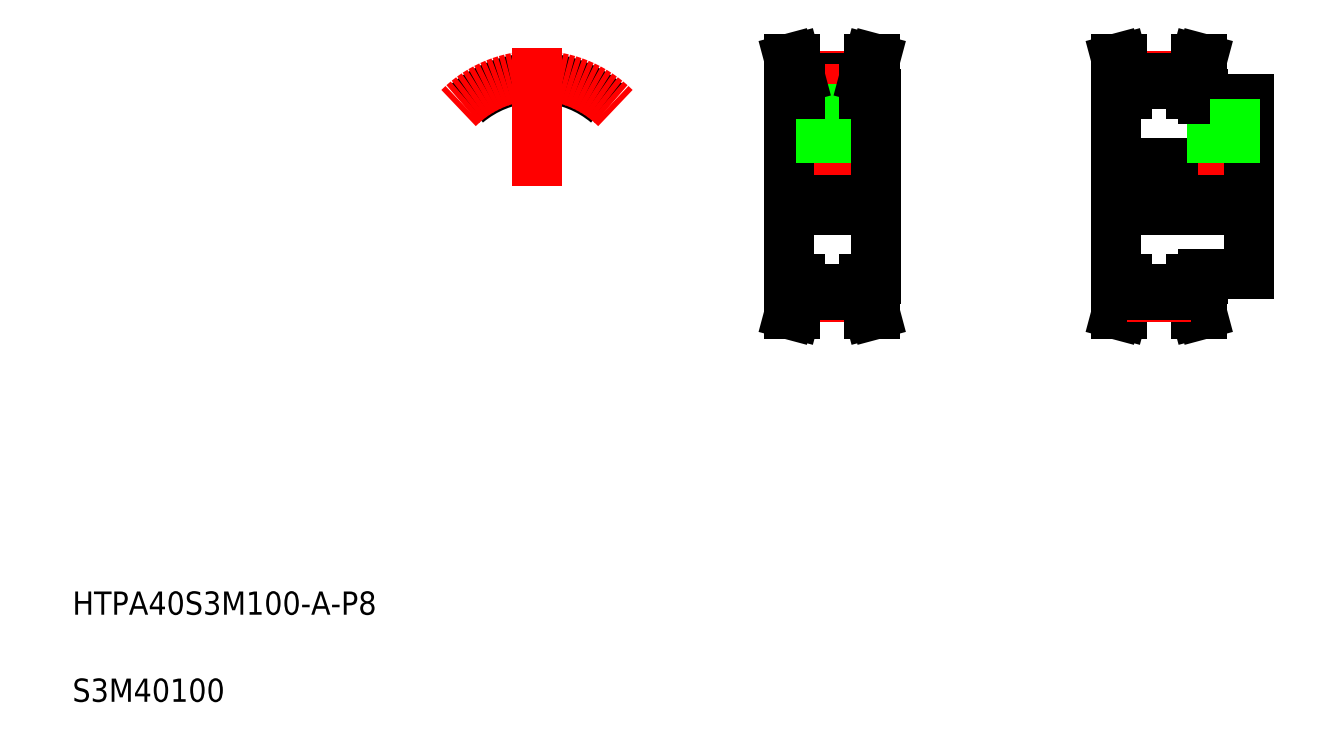
<metadata>
{"format":"dxf","ext":"dxf","renderer":"ezdxf+matplotlib","layout":"modelspace","background":"white","min_lineweight":24,"dpi":150}
</metadata>
<code>
0
SECTION
2
ENTITIES
0
LINE
8
CENTER
10
187.7
20
98.75
30
0
11
214.7
21
98.75
31
0
0
LINE
8
0
10
204.7
20
113.8
30
0
11
212.7
21
113.8
31
0
0
LINE
8
0
10
204.7
20
83.75
30
0
11
212.7
21
83.75
31
0
0
LINE
8
0
10
189.7
20
102.8
30
0
11
212.7
21
102.8
31
0
0
LINE
8
0
10
189.7
20
94.75
30
0
11
212.7
21
94.75
31
0
0
TEXT
8
0
10
10
20
25
30
0
40
4
1
HTPA40S3M100-A-P8
0
TEXT
8
0
10
10
20
10
30
0
40
4
1
S3M40100
0
LINE
8
CENTER
10
135.4
20
79.65
30
0
11
146.4
21
79.65
31
0
0
LINE
8
CENTER
10
135.4
20
117.9
30
0
11
146.4
21
117.9
31
0
0
LINE
8
CENTER
10
131.4
20
98.75
30
0
11
150.4
21
98.75
31
0
0
LINE
8
0
10
135.4
20
117.5
30
0
11
146.4
21
117.5
31
0
0
LINE
8
0
10
135.4
20
116.4
30
0
11
146.4
21
116.4
31
0
0
LINE
8
0
10
135.4
20
81.14
30
0
11
146.4
21
81.14
31
0
0
LINE
8
0
10
135.4
20
80.03
30
0
11
146.4
21
80.03
31
0
0
LINE
8
0
10
133.4
20
94.75
30
0
11
148.4
21
94.75
31
0
0
LINE
8
0
10
133.4
20
102.8
30
0
11
148.4
21
102.8
31
0
0
LINE
8
CENTER
10
140.9
20
100.8
30
0
11
140.9
21
119.9
31
0
0
LINE
8
0
10
133.4
20
82.75
30
0
11
133.4
21
114.8
31
0
0
LINE
8
0
10
134.4
20
80.16
30
0
11
133.4
21
76.75
31
0
0
LINE
8
0
10
135.4
20
80.03
30
0
11
134.5
21
76.75
31
0
0
LINE
8
0
10
133.4
20
76.75
30
0
11
134.5
21
76.75
31
0
0
LINE
8
0
10
134.4
20
82.75
30
0
11
134.4
21
80.16
31
0
0
LINE
8
0
10
135.4
20
80.03
30
0
11
135.4
21
82.75
31
0
0
LINE
8
0
10
133.4
20
82.75
30
0
11
135.4
21
82.75
31
0
0
LINE
8
0
10
143.1
20
111.8
30
0
11
143.1
21
116.4
31
0
0
LINE
8
0
10
138.6
20
111.8
30
0
11
138.6
21
116.4
31
0
0
LINE
8
0
10
142.5
20
102.8
30
0
11
142.5
21
111.8
31
0
0
LINE
8
0
10
142.9
20
102.8
30
0
11
142.9
21
111.8
31
0
0
LINE
8
0
10
138.9
20
102.8
30
0
11
138.9
21
111.8
31
0
0
LINE
8
0
10
139.2
20
102.8
30
0
11
139.2
21
111.8
31
0
0
LINE
8
0
10
138.6
20
111.8
30
0
11
143.1
21
111.8
31
0
0
LINE
8
0
10
139.7
20
111.8
30
0
11
139.7
21
111.8
31
0
0
LINE
8
0
10
140.9
20
111.8
30
0
11
140.9
21
111.8
31
0
0
LINE
8
0
10
134.4
20
117.3
30
0
11
133.4
21
120.8
31
0
0
LINE
8
0
10
135.4
20
117.5
30
0
11
134.5
21
120.8
31
0
0
LINE
8
0
10
134.4
20
114.8
30
0
11
134.4
21
117.3
31
0
0
LINE
8
0
10
135.4
20
114.8
30
0
11
135.4
21
117.5
31
0
0
LINE
8
0
10
133.4
20
114.8
30
0
11
135.4
21
114.8
31
0
0
LINE
8
0
10
133.4
20
120.8
30
0
11
134.5
21
120.8
31
0
0
LINE
8
CENTER
10
208.2
20
100.8
30
0
11
208.2
21
115.8
31
0
0
LINE
8
0
10
189.7
20
82.75
30
0
11
189.7
21
114.8
31
0
0
LINE
8
0
10
148.4
20
82.75
30
0
11
148.4
21
114.8
31
0
0
LINE
8
0
10
146.4
20
80.03
30
0
11
147.2
21
76.75
31
0
0
LINE
8
0
10
147.4
20
80.16
30
0
11
148.3
21
76.75
31
0
0
LINE
8
0
10
148.3
20
76.75
30
0
11
147.2
21
76.75
31
0
0
LINE
8
0
10
146.4
20
82.75
30
0
11
148.4
21
82.75
31
0
0
LINE
8
0
10
146.4
20
80.03
30
0
11
146.4
21
82.75
31
0
0
LINE
8
0
10
147.4
20
82.75
30
0
11
147.4
21
80.16
31
0
0
LINE
8
0
10
202.7
20
80.03
30
0
11
203.6
21
76.75
31
0
0
LINE
8
0
10
203.7
20
80.16
30
0
11
204.6
21
76.75
31
0
0
LINE
8
0
10
191.7
20
80.03
30
0
11
190.8
21
76.75
31
0
0
LINE
8
0
10
190.7
20
80.16
30
0
11
189.8
21
76.75
31
0
0
LINE
8
0
10
189.8
20
76.75
30
0
11
190.8
21
76.75
31
0
0
LINE
8
0
10
204.6
20
76.75
30
0
11
203.6
21
76.75
31
0
0
LINE
8
CENTER
10
191.7
20
79.65
30
0
11
202.7
21
79.65
31
0
0
LINE
8
0
10
191.7
20
80.03
30
0
11
202.7
21
80.03
31
0
0
LINE
8
0
10
191.7
20
81.14
30
0
11
202.7
21
81.14
31
0
0
LINE
8
0
10
191.7
20
80.03
30
0
11
191.7
21
82.75
31
0
0
LINE
8
0
10
190.7
20
82.75
30
0
11
190.7
21
80.16
31
0
0
LINE
8
0
10
189.7
20
82.75
30
0
11
191.7
21
82.75
31
0
0
LINE
8
0
10
204.7
20
82.75
30
0
11
204.7
21
83.75
31
0
0
LINE
8
0
10
202.7
20
80.03
30
0
11
202.7
21
82.75
31
0
0
LINE
8
0
10
203.7
20
82.75
30
0
11
203.7
21
80.16
31
0
0
LINE
8
0
10
202.7
20
82.75
30
0
11
204.7
21
82.75
31
0
0
LINE
8
0
10
146.4
20
117.5
30
0
11
147.2
21
120.8
31
0
0
LINE
8
0
10
147.4
20
117.3
30
0
11
148.3
21
120.8
31
0
0
LINE
8
0
10
146.4
20
114.8
30
0
11
148.4
21
114.8
31
0
0
LINE
8
0
10
146.4
20
114.8
30
0
11
146.4
21
117.5
31
0
0
LINE
8
0
10
147.4
20
114.8
30
0
11
147.4
21
117.3
31
0
0
LINE
8
0
10
148.3
20
120.8
30
0
11
147.2
21
120.8
31
0
0
LINE
8
CENTER
10
191.7
20
117.9
30
0
11
202.7
21
117.9
31
0
0
LINE
8
0
10
191.7
20
117.5
30
0
11
202.7
21
117.5
31
0
0
LINE
8
0
10
191.7
20
116.4
30
0
11
202.7
21
116.4
31
0
0
LINE
8
0
10
191.7
20
117.5
30
0
11
190.8
21
120.8
31
0
0
LINE
8
0
10
190.7
20
117.3
30
0
11
189.8
21
120.8
31
0
0
LINE
8
0
10
191.7
20
114.8
30
0
11
191.7
21
117.5
31
0
0
LINE
8
0
10
190.7
20
114.8
30
0
11
190.7
21
117.3
31
0
0
LINE
8
0
10
189.7
20
114.8
30
0
11
191.7
21
114.8
31
0
0
LINE
8
0
10
189.8
20
120.8
30
0
11
190.8
21
120.8
31
0
0
LINE
8
0
10
209.8
20
102.8
30
0
11
209.8
21
113.8
31
0
0
LINE
8
0
10
206.2
20
102.8
30
0
11
206.2
21
113.8
31
0
0
LINE
8
0
10
206.6
20
102.8
30
0
11
206.6
21
113.8
31
0
0
LINE
8
0
10
202.7
20
117.5
30
0
11
203.6
21
120.8
31
0
0
LINE
8
0
10
203.7
20
117.3
30
0
11
204.6
21
120.8
31
0
0
LINE
8
0
10
204.7
20
113.8
30
0
11
204.7
21
114.8
31
0
0
LINE
8
0
10
202.7
20
114.8
30
0
11
202.7
21
117.5
31
0
0
LINE
8
0
10
203.7
20
114.8
30
0
11
203.7
21
117.3
31
0
0
LINE
8
0
10
202.7
20
114.8
30
0
11
204.7
21
114.8
31
0
0
LINE
8
0
10
204.6
20
120.8
30
0
11
203.6
21
120.8
31
0
0
LINE
8
0
10
212.7
20
83.75
30
0
11
212.7
21
113.8
31
0
0
LINE
8
0
10
210.2
20
102.8
30
0
11
210.2
21
113.8
31
0
0
ARC
8
0
10
90.01
20
98.75
30
0
40
18.72
50
50
51
86.34
0
ARC
8
0
10
90.01
20
98.75
30
0
40
17.61
50
90
51
90.93
0
ARC
8
0
10
90.98
20
117.8
30
0
40
1.975
50
197.4
51
226.3
0
ARC
8
0
10
89.72
20
116.5
30
0
40
0.15
50
226.3
51
270.9
0
ARC
8
0
10
88.83
20
117.2
30
0
40
0.28
50
17.38
51
93.66
0
ARC
8
0
10
90.29
20
116.5
30
0
40
0.15
50
269.1
51
313.7
0
ARC
8
0
10
91.18
20
117.2
30
0
40
0.28
50
86.34
51
162.6
0
ARC
8
0
10
89.03
20
117.8
30
0
40
1.975
50
313.7
51
342.6
0
ARC
8
0
10
90.01
20
98.75
30
0
40
17.61
50
89.07
51
90
0
ARC
8
0
10
90.01
20
98.75
30
0
40
18.72
50
93.66
51
130
0
ARC
8
CENTER
10
90.01
20
98.75
30
0
40
19.1
50
45
51
135
0
LINE
8
CENTER
10
90.01
20
98.75
30
0
11
90.01
21
122.6
31
0
0
ENDSEC
0
EOF

</code>
